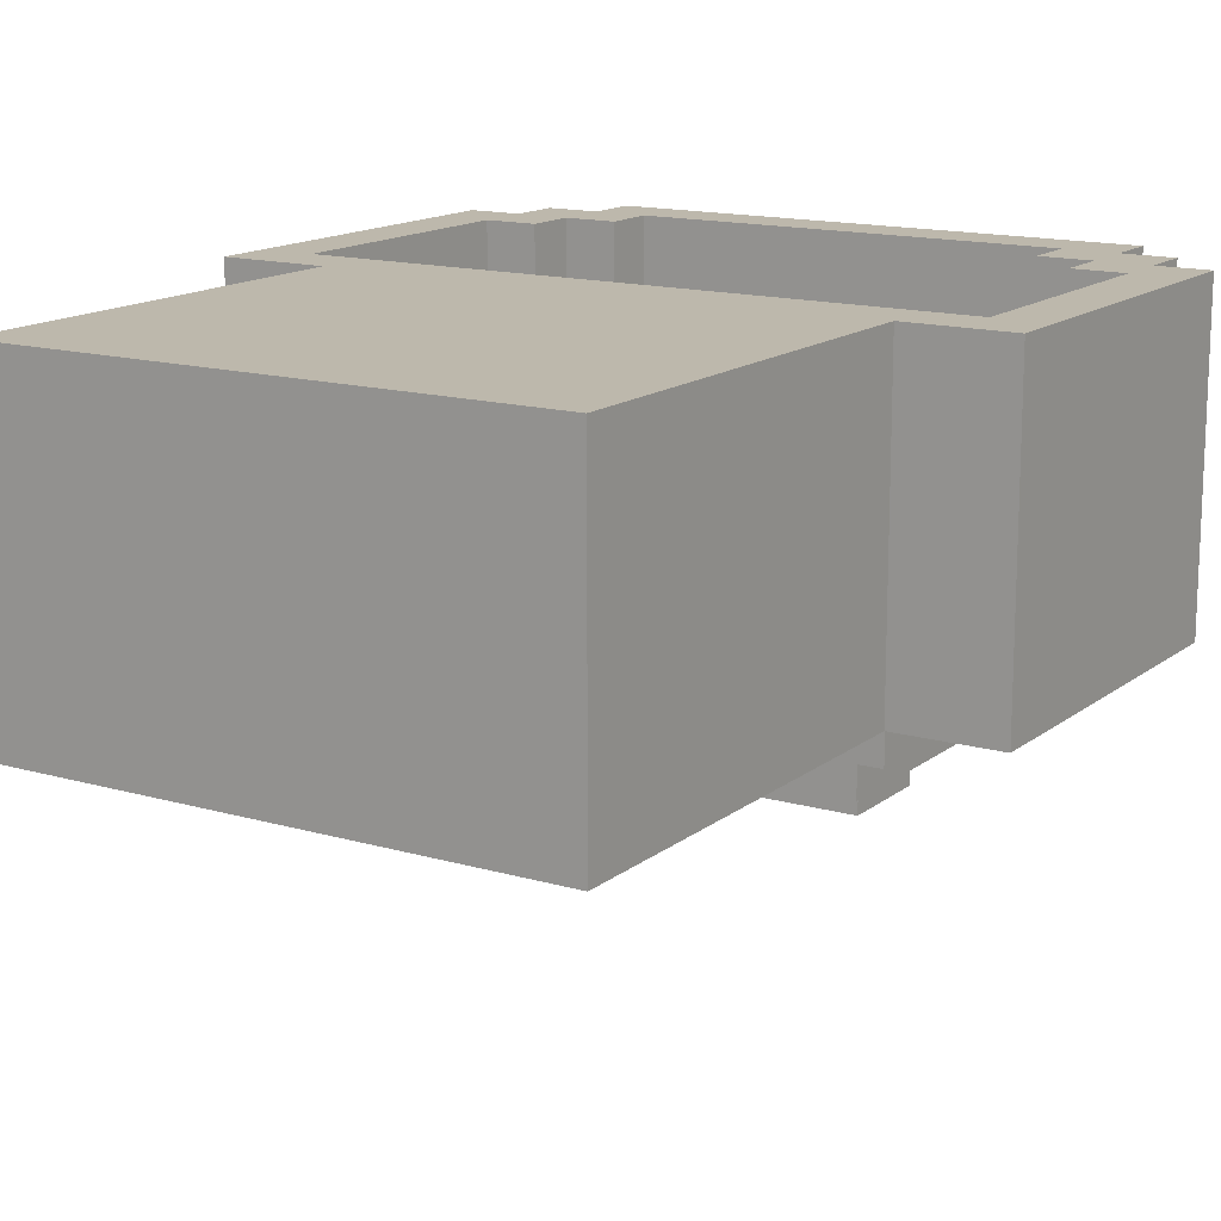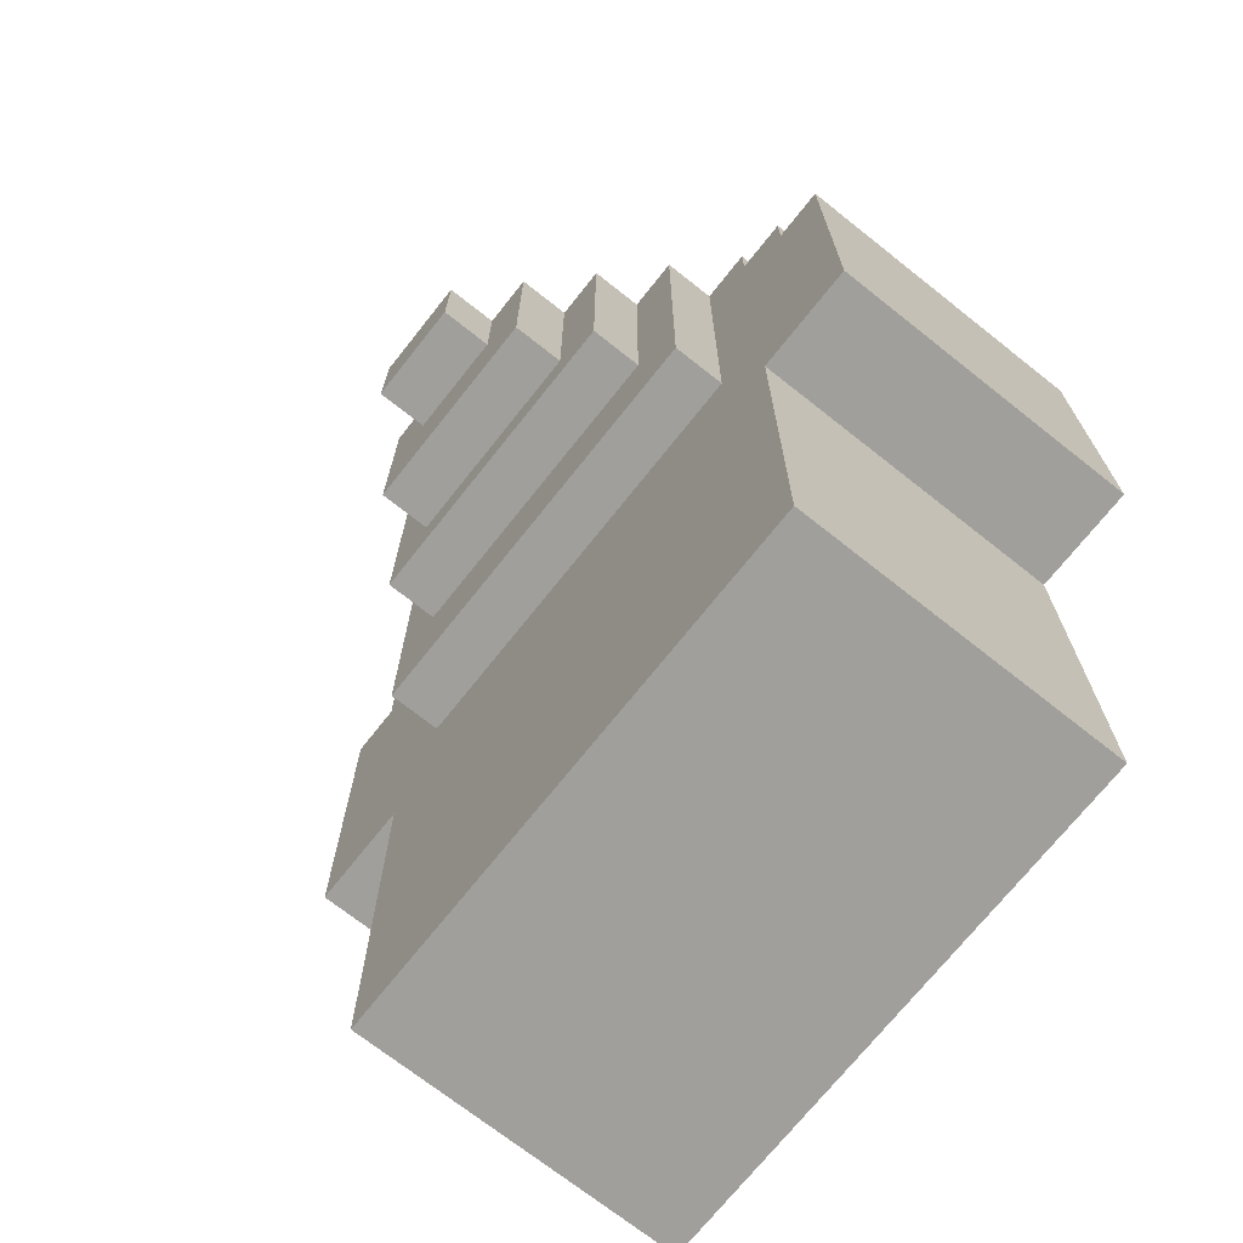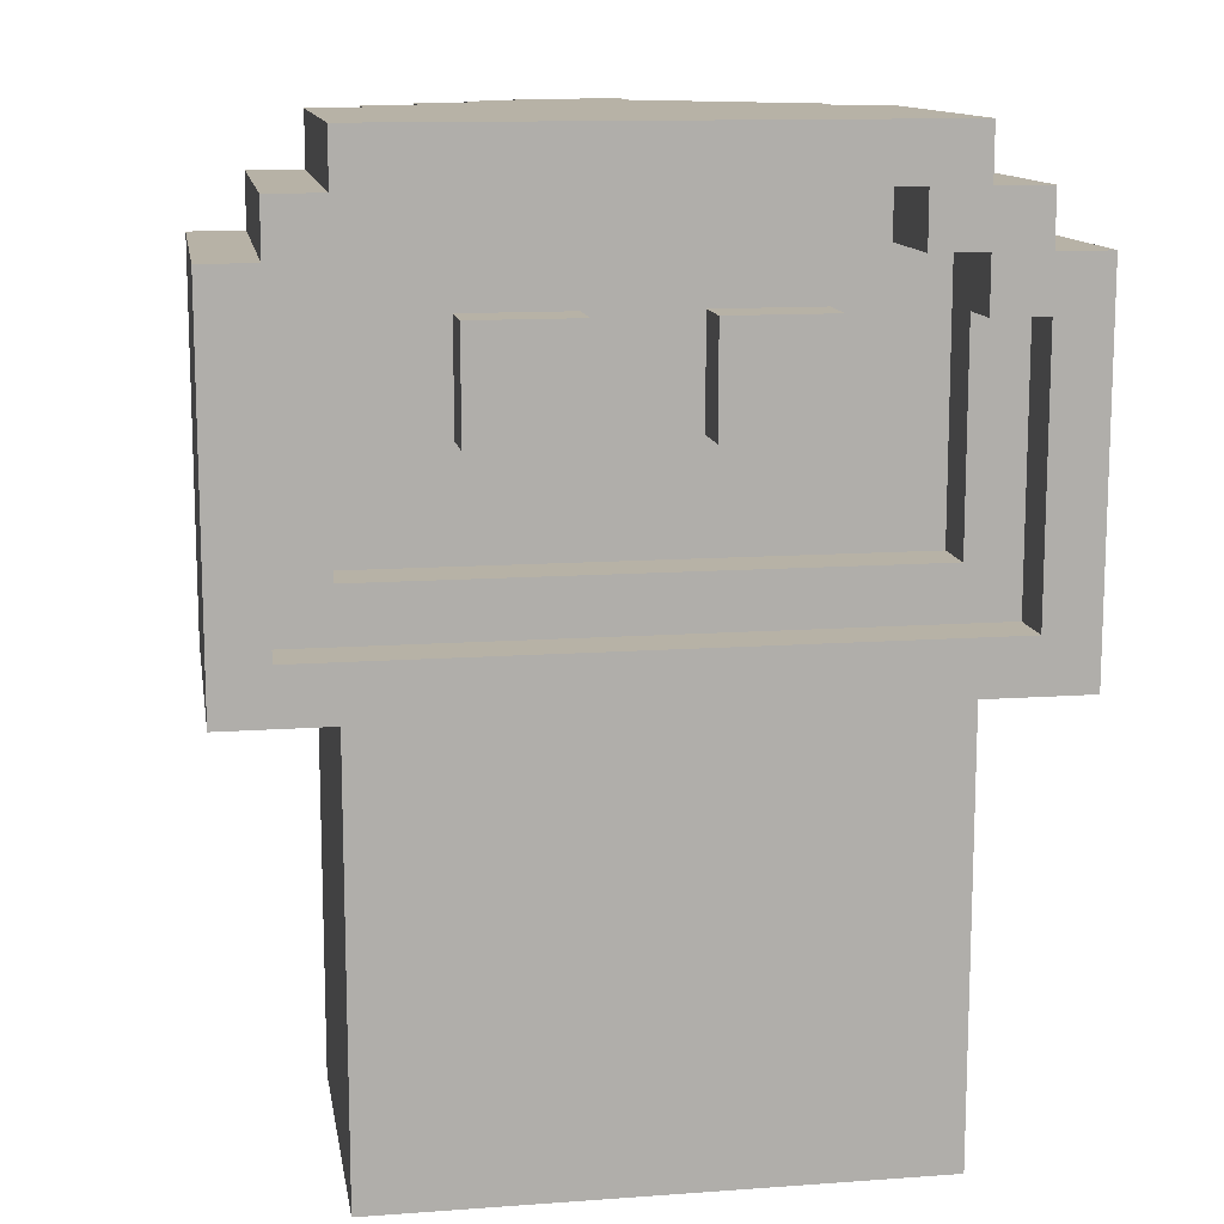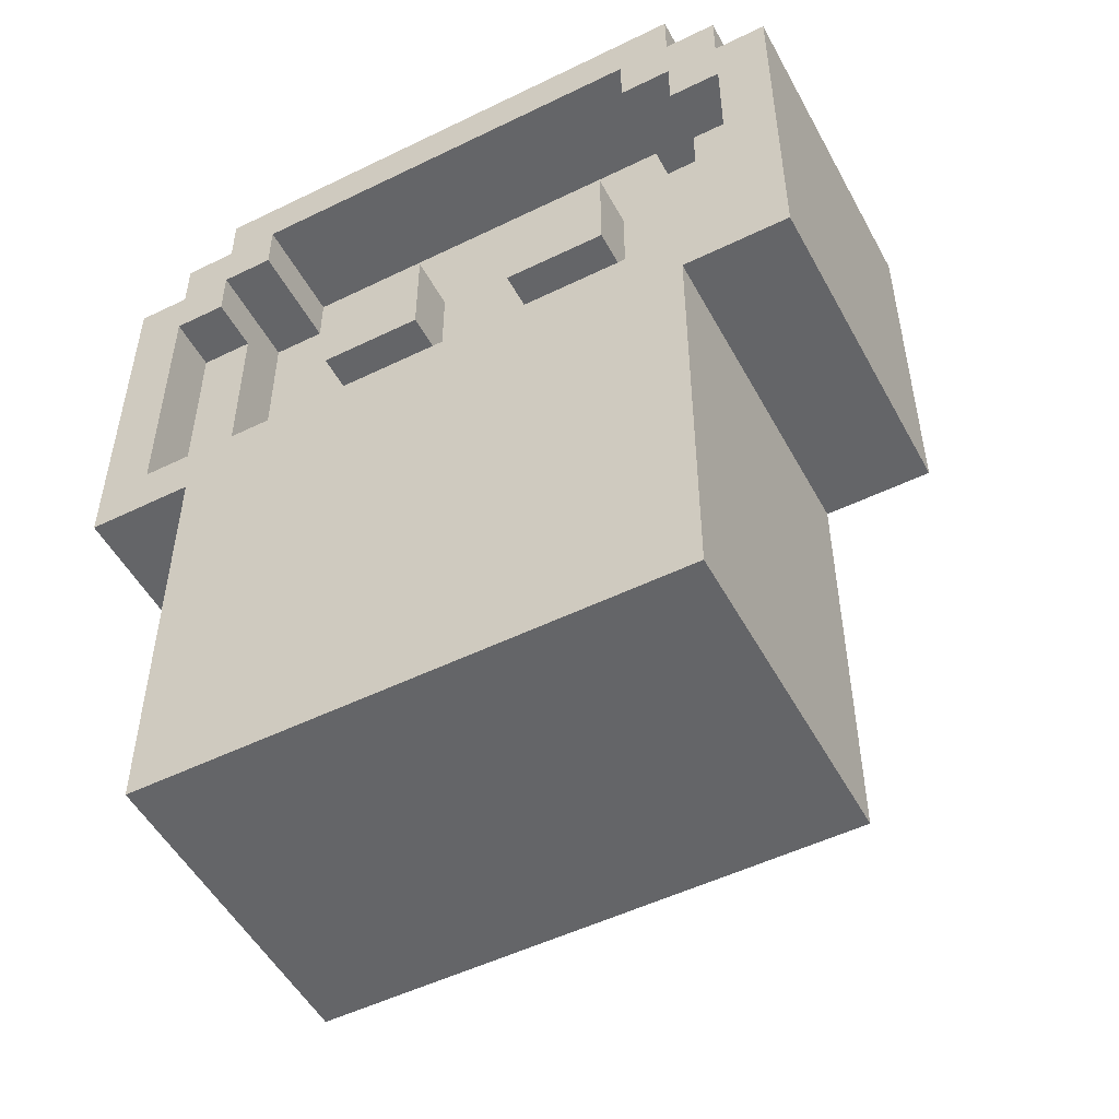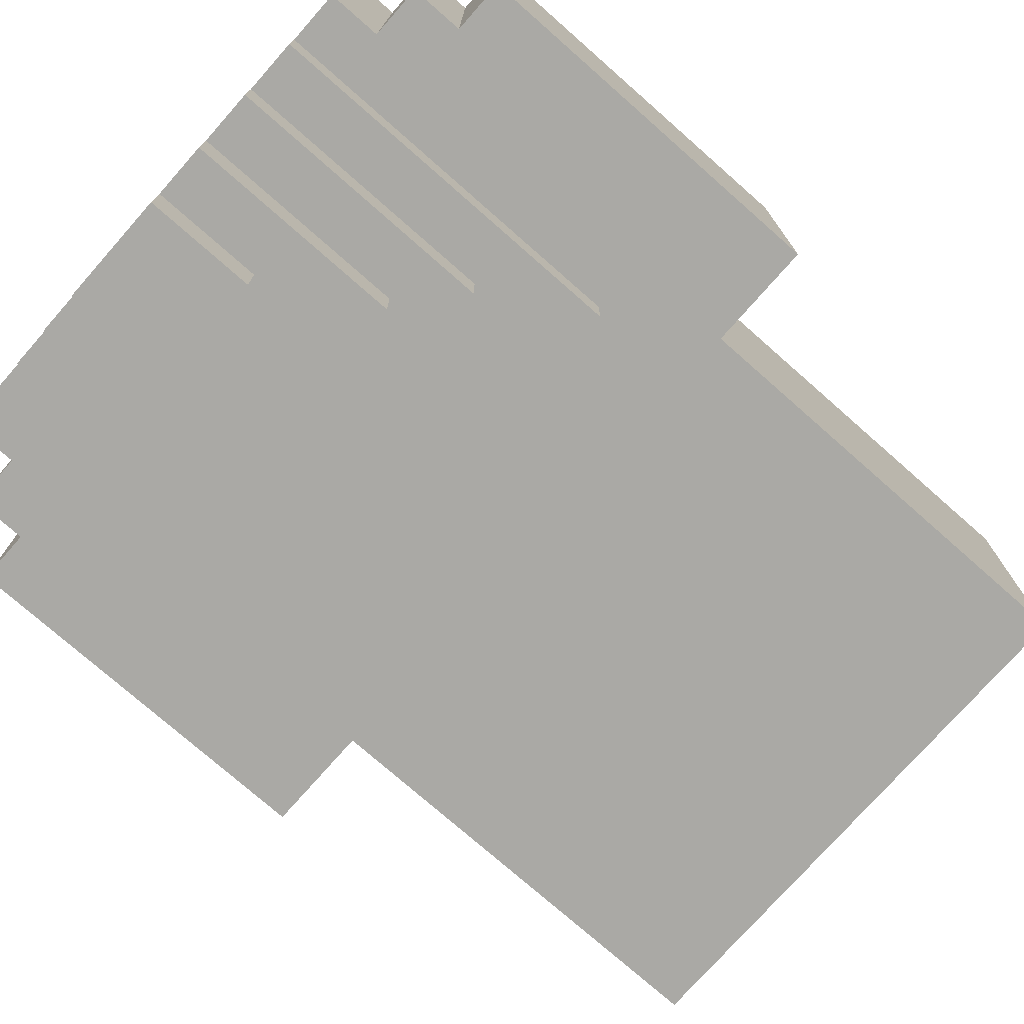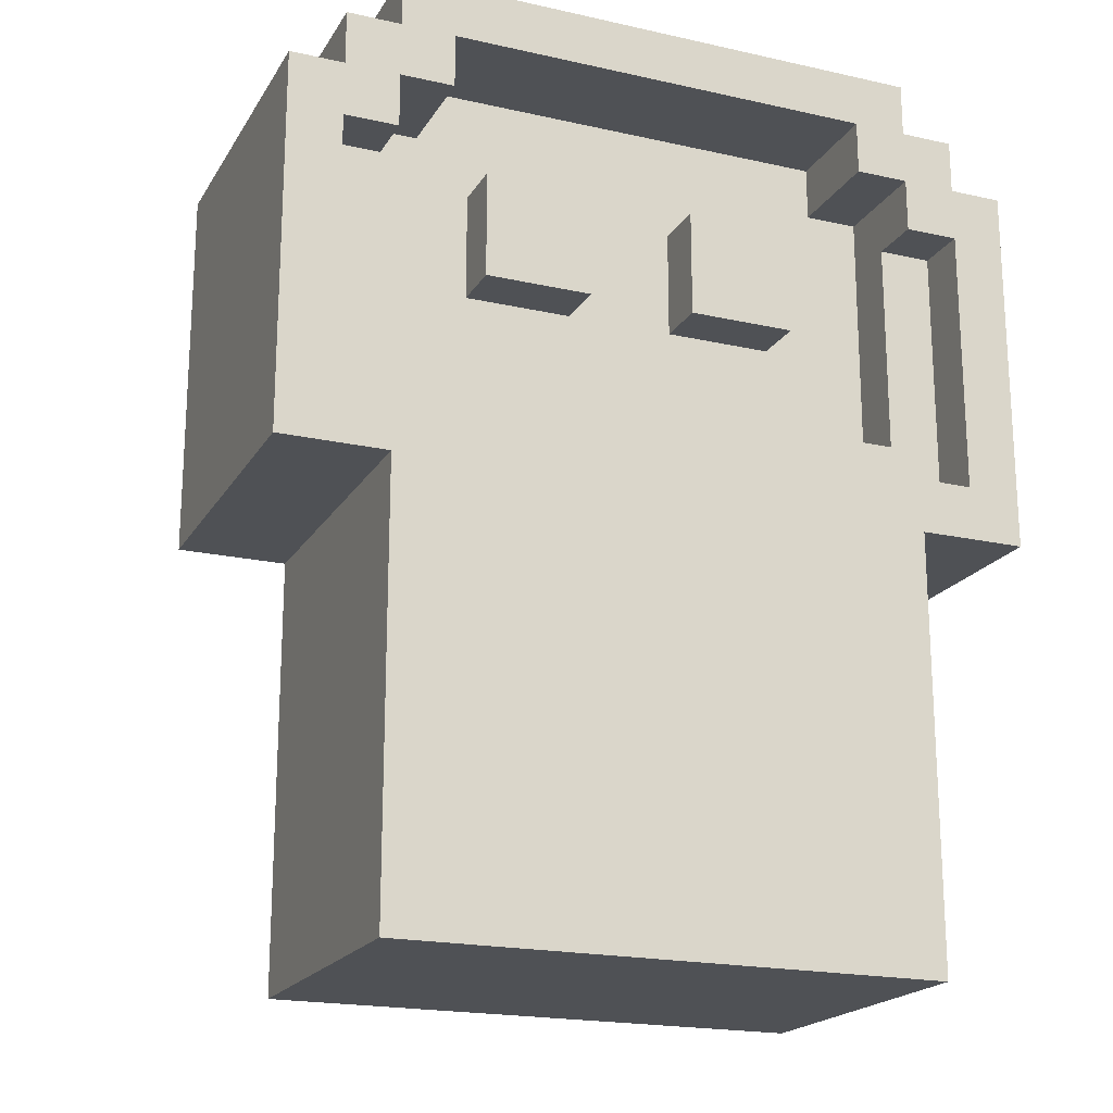
<metadata>
{"format":"obj","ext":"obj","renderer":"f3d","projection":"perspective","resolution":1024,"background":"white","views":[{"elev":14.7,"azim":32.1,"up":"+Z"},{"elev":-71.2,"azim":-128.4,"up":"+Y"},{"elev":12.5,"azim":-9.5,"up":"+Y"},{"elev":-51.5,"azim":27.9,"up":"+Y"},{"elev":-75.4,"azim":-131.4,"up":"+Z"},{"elev":-19.7,"azim":-22.6,"up":"+Y"}]}
</metadata>
<code>
o
v -0.6 1.4 0.3
v -0.6 1.4 -0.3
v -0.6 2.1 0.3
v -0.6 2.1 -0.3
v -0.5 2.1 0.3
v -0.5 2.1 -0.3
v -0.5 2.2 0.3
v -0.5 2.2 -0.3
v -0.4 0.6 0.3
v -0.4 0.6 -0.3
v -0.4 1.4 0.3
v -0.4 1.4 -0.3
v -0.4 2.2 0.3
v -0.4 2.2 -0.3
v -0.4 2.3 0.3
v -0.4 2.3 -0.3
v -0.3 1.6 -0.3
v -0.3 1.6 -0.4
v -0.3 2.3 -0.3
v -0.3 2.3 -0.4
v -0.2 1.8 0.2
v -0.2 1.8 0.1
v -0.2 1.8 -0.4
v -0.2 1.8 -0.5
v -0.2 2 0.2
v -0.2 2 0.1
v -0.2 2.3 -0.4
v -0.2 2.3 -0.5
v -0.1 1.9 -0.5
v -0.1 1.9 -0.6
v -0.1 2.3 -0.5
v -0.1 2.3 -0.6
v -5.96e-08 2.1 -0.6
v -5.96e-08 2.1 -0.7
v -5.96e-08 2.3 -0.6
v -5.96e-08 2.3 -0.7
v 0.2 1.8 0.2
v 0.2 1.8 0.1
v 0.2 2 0.2
v 0.2 2 0.1
v 0.5 2.1 0.3
v 0.5 2.1 0.1
v 0.5 2.2 0.3
v 0.5 2.2 0.1
v 0.6 1.6 0.2
v 0.6 1.6 0.1
v 0.6 2 0.3
v 0.6 2 0.2
v 0.6 2 0.1
v 0.6 2.1 0.3
v 0.6 2.1 0.1
v 0.7 1.5 0.3
v 0.7 1.5 0.2
v 0.7 2 0.3
v 0.7 2 0.2
v -0.5 1.5 0.3
v -0.5 1.5 0.2
v -0.5 2 0.3
v -0.5 2 0.2
v -0.4 1.6 0.2
v -0.4 1.6 0.1
v -0.4 2 0.3
v -0.4 2 0.2
v -0.4 2 0.1
v -0.4 2.1 0.3
v -0.4 2.1 0.1
v -0.3 2.1 0.3
v -0.3 2.1 0.1
v -0.3 2.2 0.3
v -0.3 2.2 0.1
v -5.96e-08 1.8 0.2
v -5.96e-08 1.8 0.1
v -5.96e-08 2 0.2
v -5.96e-08 2 0.1
v 0.2 2.1 -0.6
v 0.2 2.1 -0.7
v 0.2 2.3 -0.6
v 0.2 2.3 -0.7
v 0.3 1.9 -0.5
v 0.3 1.9 -0.6
v 0.3 2.3 -0.5
v 0.3 2.3 -0.6
v 0.4 1.8 0.2
v 0.4 1.8 0.1
v 0.4 1.8 -0.4
v 0.4 1.8 -0.5
v 0.4 2 0.2
v 0.4 2 0.1
v 0.4 2.3 -0.4
v 0.4 2.3 -0.5
v 0.5 1.6 -0.3
v 0.5 1.6 -0.4
v 0.5 2.3 -0.3
v 0.5 2.3 -0.4
v 0.6 0.6 0.3
v 0.6 0.6 -0.3
v 0.6 1.4 0.3
v 0.6 1.4 -0.3
v 0.6 2.2 0.3
v 0.6 2.2 -0.3
v 0.6 2.3 0.3
v 0.6 2.3 -0.3
v 0.7 2.1 0.3
v 0.7 2.1 -0.3
v 0.7 2.2 0.3
v 0.7 2.2 -0.3
v 0.8 1.4 0.3
v 0.8 1.4 -0.3
v 0.8 2.1 0.3
v 0.8 2.1 -0.3
v -0.6 1.4 0.3
v -0.6 2.1 0.3
v -0.5 1.5 0.3
v -0.5 2 0.3
v -0.5 2.1 0.3
v -0.5 2.2 0.3
v -0.4 0.6 0.3
v -0.4 1.4 0.3
v -0.4 2 0.3
v -0.4 2.1 0.3
v -0.4 2.2 0.3
v -0.4 2.3 0.3
v -0.3 2.1 0.3
v -0.3 2.2 0.3
v 0.5 2.1 0.3
v 0.5 2.2 0.3
v 0.6 0.6 0.3
v 0.6 1.4 0.3
v 0.6 2 0.3
v 0.6 2.1 0.3
v 0.6 2.2 0.3
v 0.6 2.3 0.3
v 0.7 1.5 0.3
v 0.7 2 0.3
v 0.7 2.1 0.3
v 0.7 2.2 0.3
v 0.8 1.4 0.3
v 0.8 2.1 0.3
v -0.5 1.5 0.2
v -0.5 2 0.2
v -0.4 1.6 0.2
v -0.4 2 0.2
v -0.2 1.8 0.2
v -0.2 2 0.2
v -5.96e-08 1.8 0.2
v -5.96e-08 2 0.2
v 0.2 1.8 0.2
v 0.2 2 0.2
v 0.4 1.8 0.2
v 0.4 2 0.2
v 0.6 1.6 0.2
v 0.6 2 0.2
v 0.7 1.5 0.2
v 0.7 2 0.2
v -0.4 1.6 0.1
v -0.4 2 0.1
v -0.4 2.1 0.1
v -0.3 2.1 0.1
v -0.3 2.2 0.1
v -0.2 1.8 0.1
v -0.2 2 0.1
v -5.96e-08 1.8 0.1
v -5.96e-08 2 0.1
v 0.2 1.8 0.1
v 0.2 2 0.1
v 0.4 1.8 0.1
v 0.4 2 0.1
v 0.5 2.1 0.1
v 0.5 2.2 0.1
v 0.6 1.6 0.1
v 0.6 2 0.1
v 0.6 2.1 0.1
v -0.6 1.4 -0.3
v -0.6 2.1 -0.3
v -0.5 2.1 -0.3
v -0.5 2.2 -0.3
v -0.4 0.6 -0.3
v -0.4 1.4 -0.3
v -0.4 2.2 -0.3
v -0.4 2.3 -0.3
v -0.3 1.6 -0.3
v -0.3 2.3 -0.3
v 0.5 1.6 -0.3
v 0.5 2.3 -0.3
v 0.6 0.6 -0.3
v 0.6 1.4 -0.3
v 0.6 2.2 -0.3
v 0.6 2.3 -0.3
v 0.7 2.1 -0.3
v 0.7 2.2 -0.3
v 0.8 1.4 -0.3
v 0.8 2.1 -0.3
v -0.3 1.6 -0.4
v -0.3 2.3 -0.4
v -0.2 1.8 -0.4
v -0.2 2.3 -0.4
v 0.4 1.8 -0.4
v 0.4 2.3 -0.4
v 0.5 1.6 -0.4
v 0.5 2.3 -0.4
v -0.2 1.8 -0.5
v -0.2 2.3 -0.5
v -0.1 1.9 -0.5
v -0.1 2.3 -0.5
v 0.3 1.9 -0.5
v 0.3 2.3 -0.5
v 0.4 1.8 -0.5
v 0.4 2.3 -0.5
v -0.1 1.9 -0.6
v -0.1 2.3 -0.6
v -5.96e-08 2.1 -0.6
v -5.96e-08 2.3 -0.6
v 0.2 2.1 -0.6
v 0.2 2.3 -0.6
v 0.3 1.9 -0.6
v 0.3 2.3 -0.6
v -5.96e-08 2.1 -0.7
v -5.96e-08 2.3 -0.7
v 0.2 2.1 -0.7
v 0.2 2.3 -0.7
v -0.4 0.6 0.3
v 0.6 0.6 0.3
v -0.4 0.6 -0.3
v 0.6 0.6 -0.3
v -0.6 1.4 0.3
v -0.4 1.4 0.3
v 0.6 1.4 0.3
v 0.8 1.4 0.3
v -0.6 1.4 -0.3
v -0.4 1.4 -0.3
v 0.6 1.4 -0.3
v 0.8 1.4 -0.3
v -0.3 1.6 -0.3
v 0.5 1.6 -0.3
v -0.3 1.6 -0.4
v 0.5 1.6 -0.4
v -0.2 1.8 0.2
v -5.96e-08 1.8 0.2
v 0.2 1.8 0.2
v 0.4 1.8 0.2
v -0.2 1.8 0.1
v -5.96e-08 1.8 0.1
v 0.2 1.8 0.1
v 0.4 1.8 0.1
v -0.2 1.8 -0.4
v 0.4 1.8 -0.4
v -0.2 1.8 -0.5
v 0.4 1.8 -0.5
v -0.1 1.9 -0.5
v 0.3 1.9 -0.5
v -0.1 1.9 -0.6
v 0.3 1.9 -0.6
v -0.5 2 0.3
v -0.4 2 0.3
v 0.6 2 0.3
v 0.7 2 0.3
v -0.5 2 0.2
v -0.4 2 0.2
v 0.6 2 0.2
v 0.7 2 0.2
v -0.4 2.1 0.3
v -0.3 2.1 0.3
v 0.5 2.1 0.3
v 0.6 2.1 0.3
v -0.4 2.1 0.1
v -0.3 2.1 0.1
v 0.5 2.1 0.1
v 0.6 2.1 0.1
v -5.96e-08 2.1 -0.6
v 0.2 2.1 -0.6
v -5.96e-08 2.1 -0.7
v 0.2 2.1 -0.7
v -0.3 2.2 0.3
v 0.5 2.2 0.3
v -0.3 2.2 0.1
v 0.5 2.2 0.1
v -0.5 1.5 0.3
v 0.7 1.5 0.3
v -0.5 1.5 0.2
v 0.7 1.5 0.2
v -0.4 1.6 0.2
v 0.6 1.6 0.2
v -0.4 1.6 0.1
v 0.6 1.6 0.1
v -0.2 2 0.2
v -5.96e-08 2 0.2
v 0.2 2 0.2
v 0.4 2 0.2
v -0.2 2 0.1
v -5.96e-08 2 0.1
v 0.2 2 0.1
v 0.4 2 0.1
v -0.6 2.1 0.3
v -0.5 2.1 0.3
v 0.7 2.1 0.3
v 0.8 2.1 0.3
v -0.6 2.1 -0.3
v -0.5 2.1 -0.3
v 0.7 2.1 -0.3
v 0.8 2.1 -0.3
v -0.5 2.2 0.3
v -0.4 2.2 0.3
v 0.6 2.2 0.3
v 0.7 2.2 0.3
v -0.5 2.2 -0.3
v -0.4 2.2 -0.3
v 0.6 2.2 -0.3
v 0.7 2.2 -0.3
v -0.4 2.3 0.3
v 0.6 2.3 0.3
v -0.4 2.3 -0.3
v -0.3 2.3 -0.3
v 0.5 2.3 -0.3
v 0.6 2.3 -0.3
v -0.3 2.3 -0.4
v -0.2 2.3 -0.4
v 0.4 2.3 -0.4
v 0.5 2.3 -0.4
v -0.2 2.3 -0.5
v -0.1 2.3 -0.5
v 0.3 2.3 -0.5
v 0.4 2.3 -0.5
v -0.1 2.3 -0.6
v -5.96e-08 2.3 -0.6
v 0.2 2.3 -0.6
v 0.3 2.3 -0.6
v -5.96e-08 2.3 -0.7
v 0.2 2.3 -0.7
f 3 2 1
f 4 2 3
f 7 6 5
f 8 6 7
f 11 10 9
f 12 10 11
f 15 14 13
f 16 14 15
f 19 18 17
f 20 18 19
f 25 22 21
f 26 22 25
f 27 24 23
f 28 24 27
f 31 30 29
f 32 30 31
f 35 34 33
f 36 34 35
f 39 38 37
f 40 38 39
f 43 42 41
f 44 42 43
f 48 46 45
f 49 46 48
f 50 48 47
f 50 49 48
f 51 49 50
f 54 53 52
f 55 53 54
f 56 57 58
f 58 57 59
f 60 61 63
f 63 61 64
f 62 63 65
f 63 64 65
f 65 64 66
f 67 68 69
f 69 68 70
f 71 72 73
f 73 72 74
f 75 76 77
f 77 76 78
f 79 80 81
f 81 80 82
f 83 84 87
f 87 84 88
f 85 86 89
f 89 86 90
f 91 92 93
f 93 92 94
f 95 96 97
f 97 96 98
f 99 100 101
f 101 100 102
f 103 104 105
f 105 104 106
f 107 108 109
f 109 108 110
f 113 112 111
f 114 112 113
f 115 112 114
f 118 113 111
f 119 115 114
f 119 116 115
f 120 116 119
f 121 116 120
f 123 122 121
f 123 121 120
f 124 122 123
f 126 122 124
f 127 118 117
f 128 113 118
f 128 118 127
f 130 126 125
f 131 122 126
f 131 126 130
f 132 122 131
f 133 113 128
f 134 130 129
f 134 131 130
f 135 131 134
f 136 131 135
f 137 133 128
f 137 134 133
f 137 135 134
f 138 135 137
f 141 140 139
f 142 140 141
f 145 144 143
f 146 144 145
f 149 148 147
f 150 148 149
f 151 141 139
f 153 151 139
f 153 152 151
f 154 152 153
f 158 156 155
f 158 157 156
f 160 158 155
f 160 159 158
f 161 159 160
f 162 160 155
f 163 159 161
f 164 162 155
f 164 163 162
f 165 159 163
f 165 163 164
f 166 164 155
f 167 159 165
f 168 159 167
f 168 167 166
f 169 159 168
f 170 166 155
f 170 168 166
f 171 168 170
f 172 168 171
f 173 174 175
f 173 175 178
f 175 176 178
f 178 176 179
f 177 178 181
f 179 180 181
f 178 179 181
f 181 180 182
f 177 181 183
f 177 183 185
f 183 184 185
f 185 184 186
f 186 184 187
f 187 184 188
f 186 187 189
f 189 187 190
f 186 189 191
f 191 189 192
f 193 194 195
f 195 194 196
f 193 195 197
f 193 197 199
f 197 198 199
f 199 198 200
f 201 202 203
f 203 202 204
f 201 203 205
f 201 205 207
f 205 206 207
f 207 206 208
f 209 210 211
f 211 210 212
f 209 211 213
f 209 213 215
f 213 214 215
f 215 214 216
f 217 218 219
f 219 218 220
f 223 222 221
f 224 222 223
f 229 226 225
f 230 226 229
f 231 228 227
f 232 228 231
f 235 234 233
f 236 234 235
f 241 238 237
f 242 238 241
f 243 240 239
f 244 240 243
f 247 246 245
f 248 246 247
f 251 250 249
f 252 250 251
f 257 254 253
f 258 254 257
f 259 256 255
f 260 256 259
f 265 262 261
f 266 262 265
f 267 264 263
f 268 264 267
f 271 270 269
f 272 270 271
f 275 274 273
f 276 274 275
f 277 278 279
f 279 278 280
f 281 282 283
f 283 282 284
f 285 286 289
f 289 286 290
f 287 288 291
f 291 288 292
f 293 294 297
f 297 294 298
f 295 296 299
f 299 296 300
f 301 302 305
f 305 302 306
f 303 304 307
f 307 304 308
f 309 310 311
f 311 310 312
f 312 310 313
f 313 310 314
f 312 313 315
f 315 313 316
f 316 313 317
f 317 313 318
f 316 317 319
f 319 317 320
f 320 317 321
f 321 317 322
f 320 321 323
f 323 321 324
f 324 321 325
f 325 321 326
f 324 325 327
f 327 325 328

</code>
